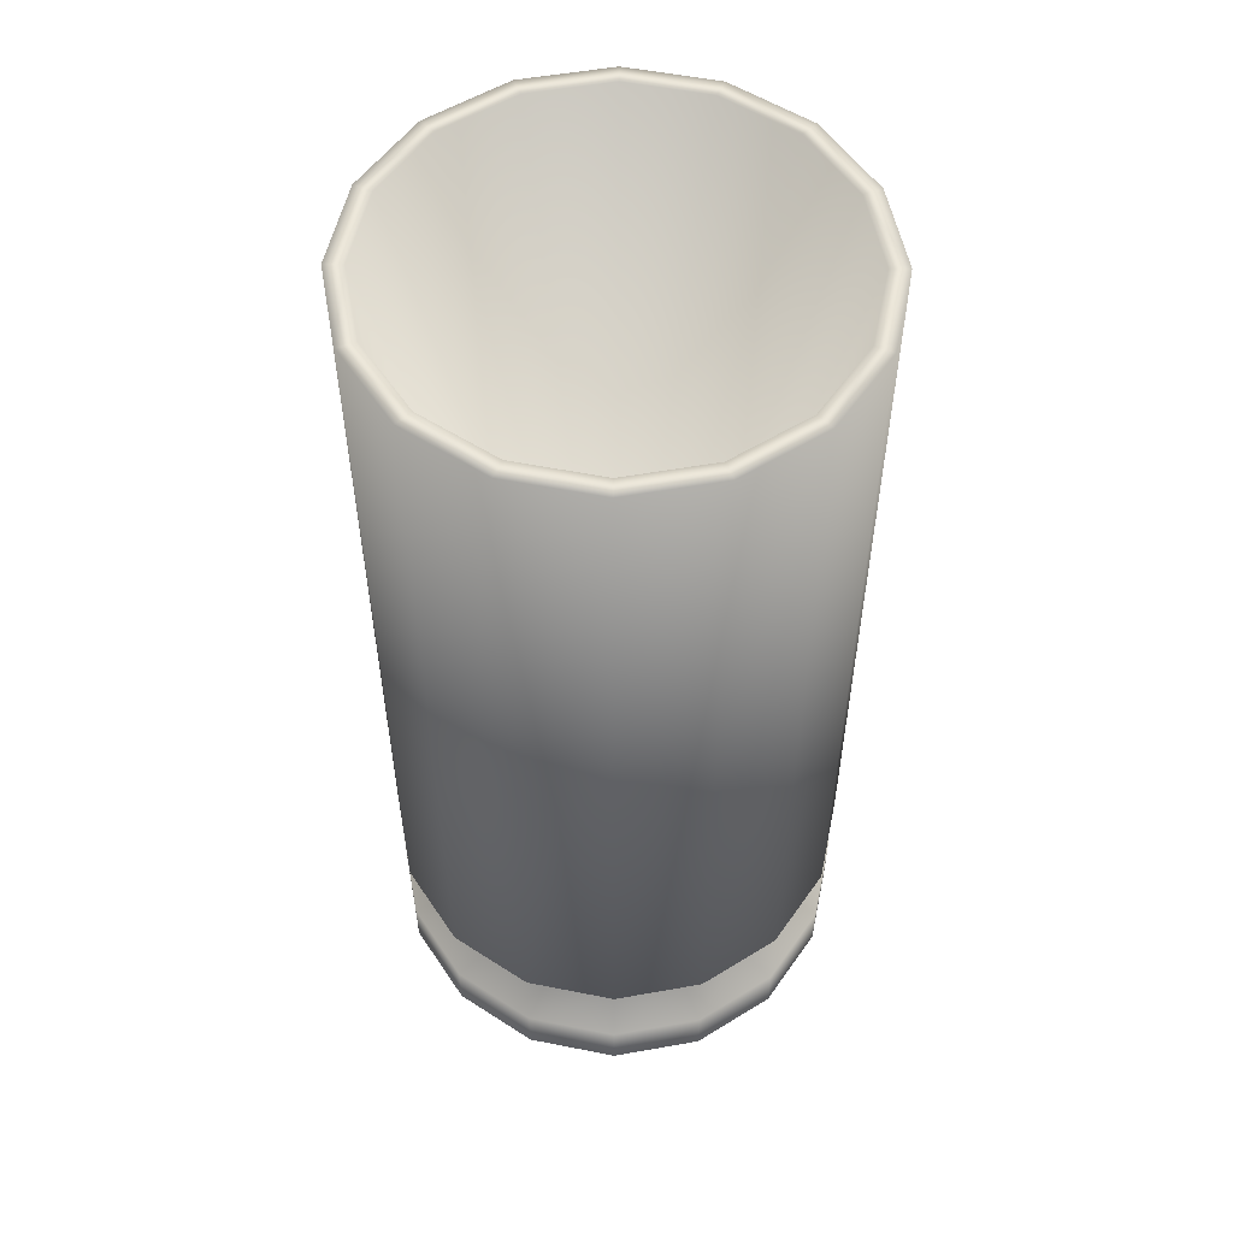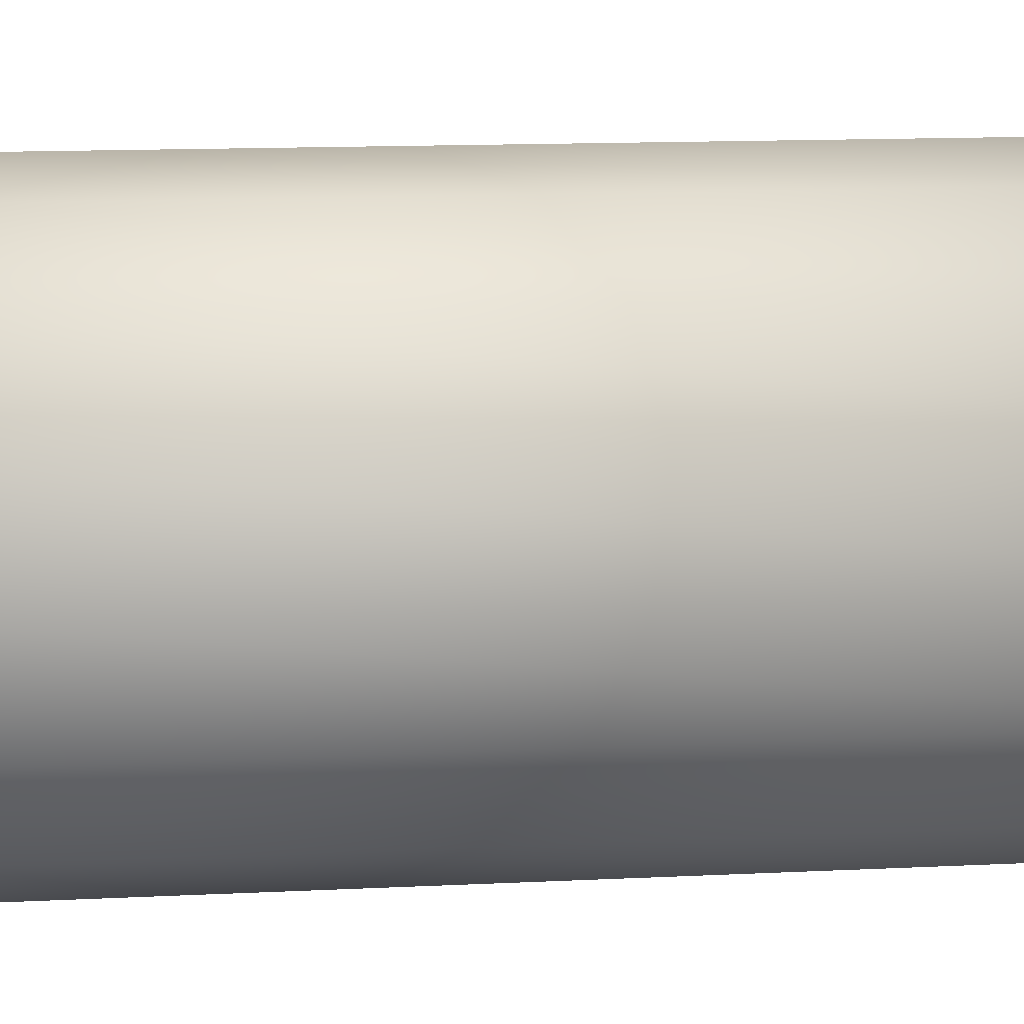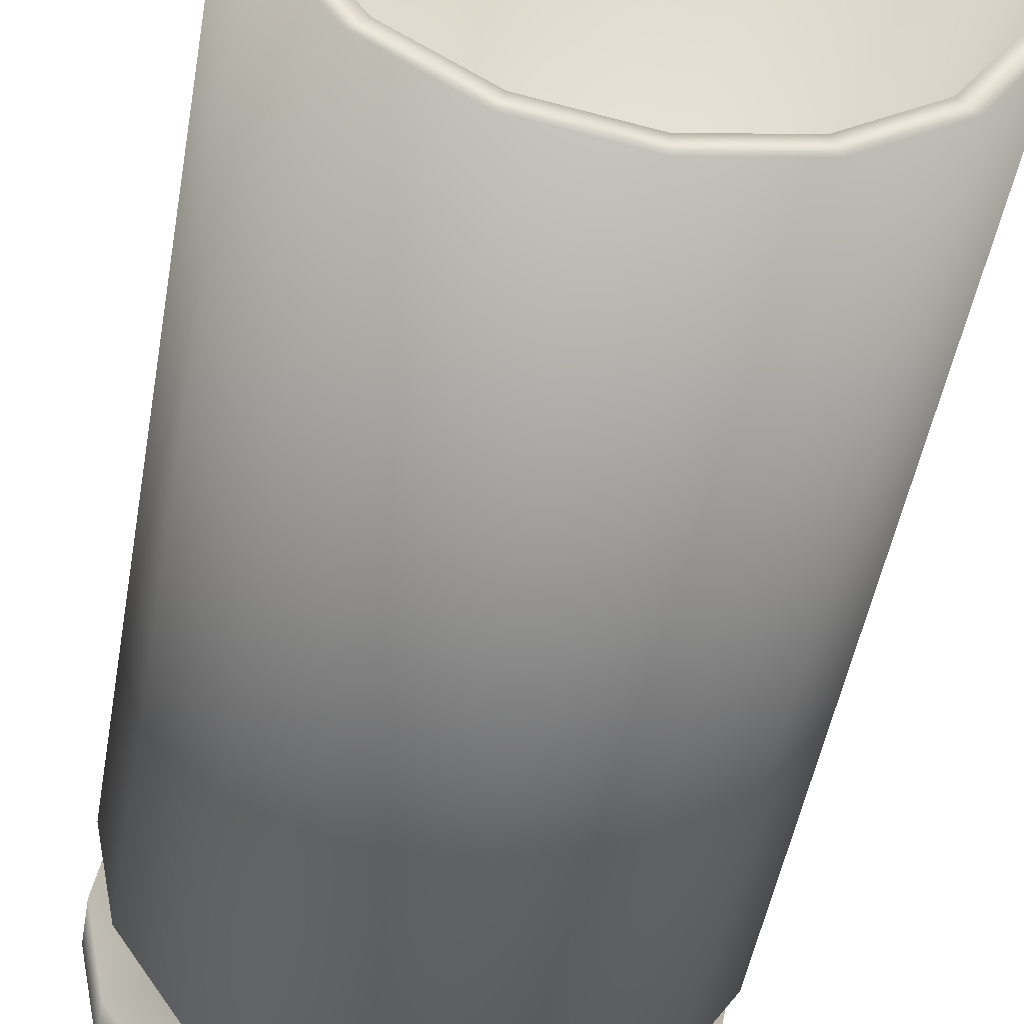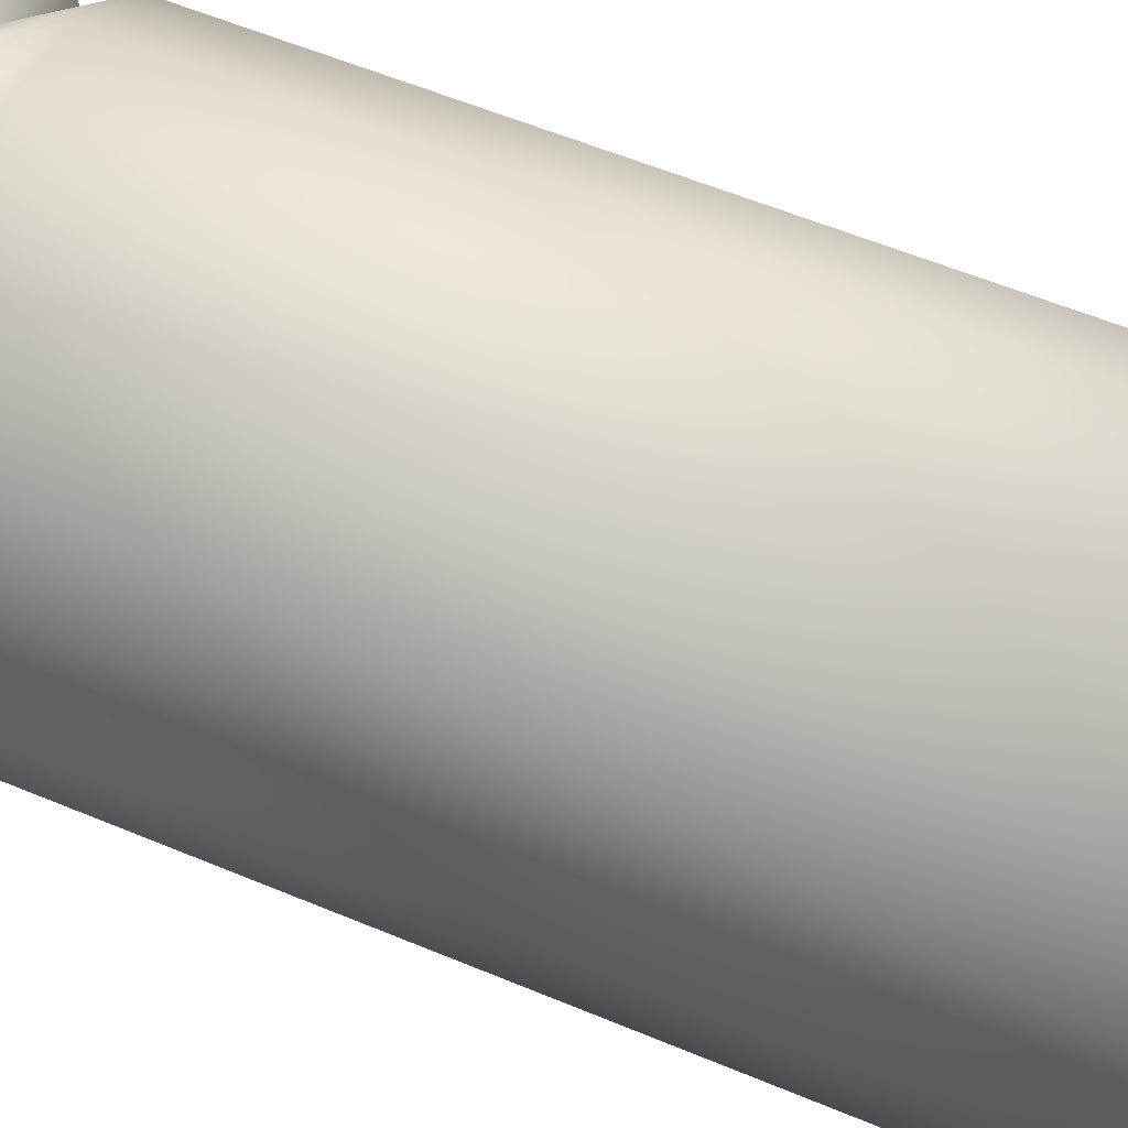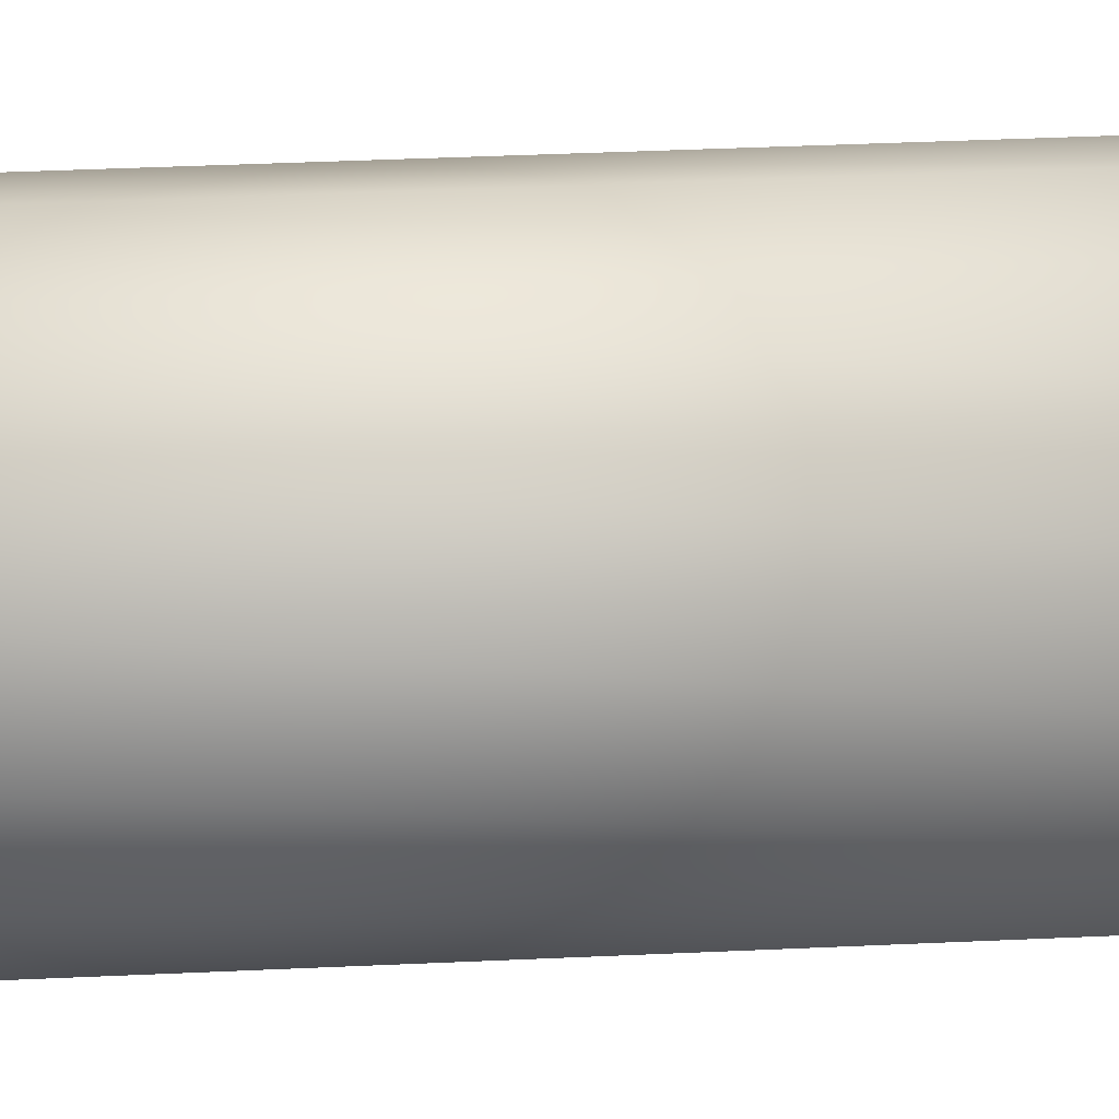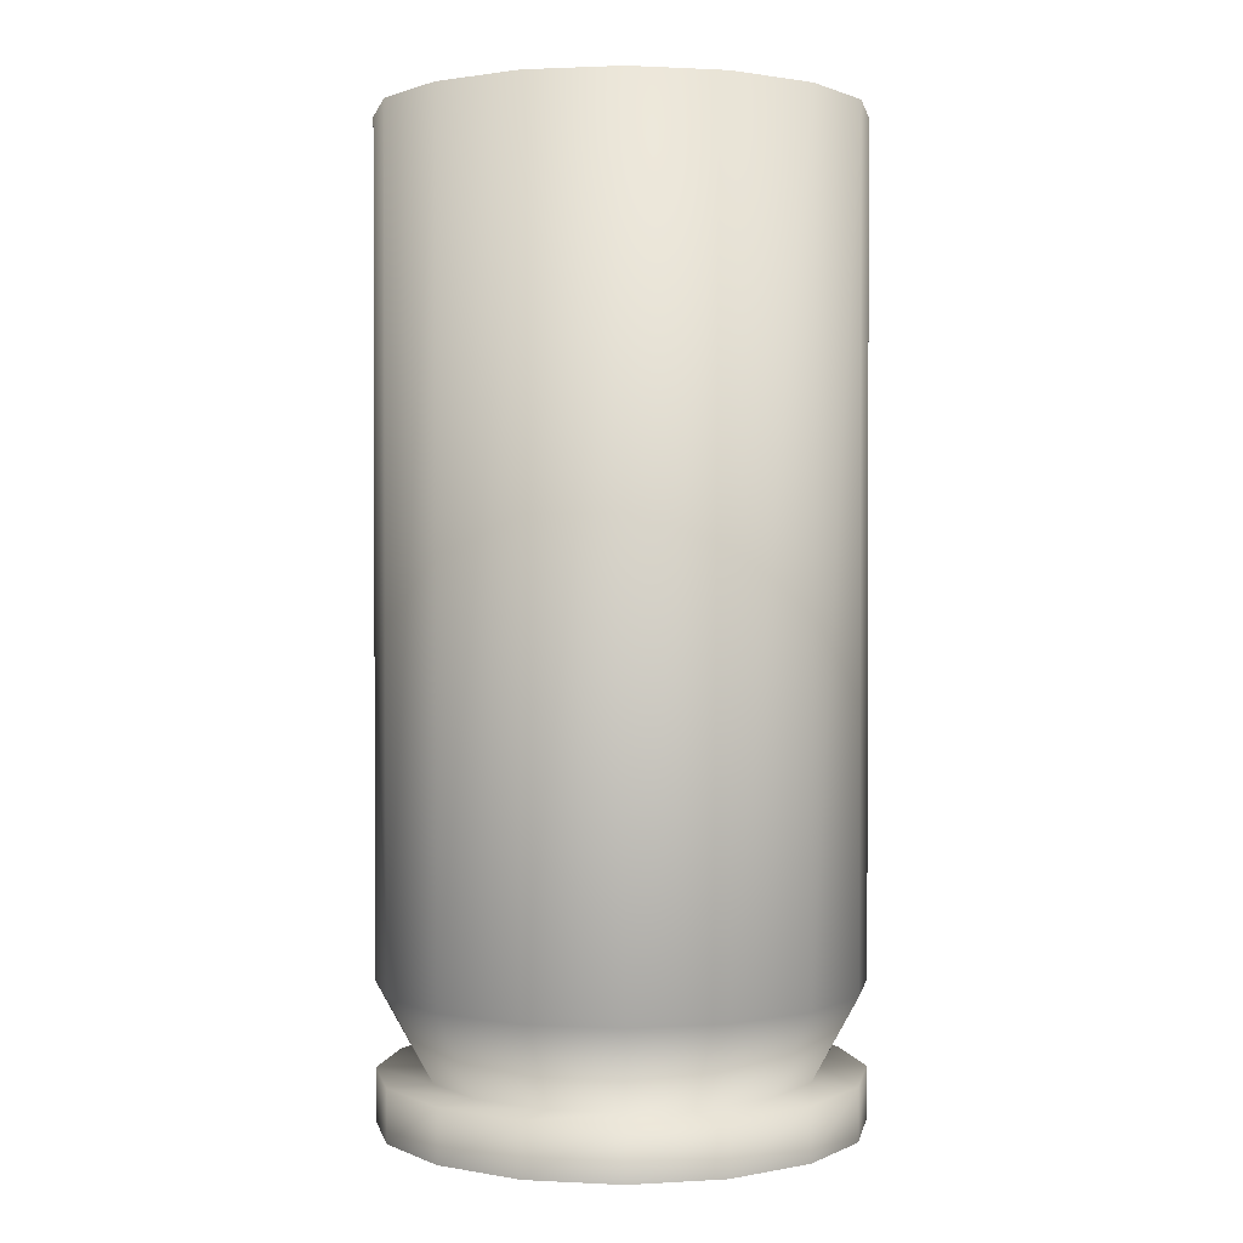
<metadata>
{"format":"obj","ext":"obj","renderer":"f3d","projection":"perspective","resolution":1024,"background":"white","views":[{"elev":54.4,"azim":-156.9,"up":"+Z"},{"elev":13.6,"azim":-96.4,"up":"+Y"},{"elev":-46.1,"azim":-9.5,"up":"+Y"},{"elev":56.3,"azim":-66.2,"up":"+Y"},{"elev":50.8,"azim":-92.7,"up":"+Y"},{"elev":1.5,"azim":-135.8,"up":"+Z"}]}
</metadata>
<code>
o M1917_Bullet_Shot_Cylinder.037
v -0 0.05661 -0.000457
v 0.02166 0.0523 -0.000457
v 0.04003 0.04003 -0.000457
v 0.0523 0.02166 -0.000457
v 0.05661 -0 -0.000457
v 0.0523 -0.02166 -0.000457
v 0.04003 -0.04003 -0.000457
v 0.02166 -0.0523 -0.000457
v -0 -0.05661 -0.000457
v -0.02166 -0.0523 -0.000457
v -0.04003 -0.04003 -0.000457
v -0.0523 -0.02166 -0.000457
v -0.05661 -0 -0.000457
v -0.0523 0.02166 -0.000457
v -0.04003 0.04003 -0.000457
v -0.02166 0.0523 -0.000457
v -0 -0 -0.000457
v -0 -0.05661 -0.000457
v -0 -0.05661 0.2299
v -0 -0.05661 0.01197
v -0 -0.05669 0.03214
v -0 -0.04564 0.01197
v -0 -0.05204 0.2299
v 0 0 0.03946
v -0.02166 -0.0523 -0.000457
v -0.02166 -0.0523 0.2299
v -0.02166 -0.0523 0.01197
v -0.0217 -0.05238 0.03214
v -0.01746 -0.04216 0.01197
v -0.01992 -0.04808 0.2299
v -0.04003 -0.04003 -0.000457
v -0.04003 -0.04003 0.2299
v -0.04003 -0.04003 0.01197
v -0.04009 -0.04009 0.03214
v -0.03227 -0.03227 0.01197
v -0.0368 -0.0368 0.2299
v -0.0523 -0.02166 -0.000457
v -0.0523 -0.02166 0.2299
v -0.0523 -0.02166 0.01197
v -0.05238 -0.0217 0.03214
v -0.04216 -0.01746 0.01197
v -0.04808 -0.01992 0.2299
v -0.05661 0 -0.000457
v -0.05661 0 0.2299
v -0.05661 0 0.01197
v -0.05669 0 0.03214
v -0.04564 0 0.01197
v -0.05204 0 0.2299
v -0.0523 0.02166 -0.000457
v -0.0523 0.02166 0.2299
v -0.0523 0.02166 0.01197
v -0.05238 0.0217 0.03214
v -0.04216 0.01746 0.01197
v -0.04808 0.01992 0.2299
v -0.04003 0.04003 -0.000457
v -0.04003 0.04003 0.2299
v -0.04003 0.04003 0.01197
v -0.04009 0.04009 0.03214
v -0.03227 0.03227 0.01197
v -0.0368 0.0368 0.2299
v -0.02166 0.0523 -0.000457
v -0.02166 0.0523 0.2299
v -0.02166 0.0523 0.01197
v -0.0217 0.05238 0.03214
v -0.01746 0.04216 0.01197
v -0.01992 0.04808 0.2299
v 0 0.05661 -0.000457
v 0 0.05661 0.2299
v 0 0.05661 0.01197
v 0 0.05669 0.03214
v 0 0.04564 0.01197
v 0 0.05204 0.2299
v 0.02166 0.0523 -0.000457
v 0.02166 0.0523 0.2299
v 0.02166 0.0523 0.01197
v 0.0217 0.05238 0.03214
v 0.01746 0.04216 0.01197
v 0.01992 0.04808 0.2299
v 0.04003 0.04003 -0.000457
v 0.04003 0.04003 0.2299
v 0.04003 0.04003 0.01197
v 0.04009 0.04009 0.03214
v 0.03227 0.03227 0.01197
v 0.0368 0.0368 0.2299
v 0.0523 0.02166 -0.000457
v 0.0523 0.02166 0.2299
v 0.0523 0.02166 0.01197
v 0.05238 0.0217 0.03214
v 0.04216 0.01746 0.01197
v 0.04808 0.01992 0.2299
v 0.05661 -0 -0.000457
v 0.05661 -0 0.2299
v 0.05661 -0 0.01197
v 0.05669 -0 0.03214
v 0.04564 -0 0.01197
v 0.05204 -0 0.2299
v 0.0523 -0.02166 -0.000457
v 0.0523 -0.02166 0.2299
v 0.0523 -0.02166 0.01197
v 0.05238 -0.0217 0.03214
v 0.04216 -0.01746 0.01197
v 0.04808 -0.01992 0.2299
v 0.04003 -0.04003 -0.000457
v 0.04003 -0.04003 0.2299
v 0.04003 -0.04003 0.01197
v 0.04009 -0.04009 0.03214
v 0.03227 -0.03227 0.01197
v 0.0368 -0.0368 0.2299
v 0.02166 -0.0523 -0.000457
v 0.02166 -0.0523 0.2299
v 0.02166 -0.0523 0.01197
v 0.0217 -0.05238 0.03214
v 0.01746 -0.04216 0.01197
v 0.01992 -0.04808 0.2299
f 10 11 17
f 15 16 17
f 3 4 17
f 8 9 17
f 1 2 17
f 13 14 17
f 6 7 17
f 11 12 17
f 16 1 17
f 4 5 17
f 9 10 17
f 14 15 17
f 2 3 17
f 7 8 17
f 12 13 17
f 5 6 17
f 110 21 112
f 111 18 109
f 20 113 22
f 113 21 22
f 19 114 23
f 114 24 23
f 19 28 21
f 20 25 18
f 27 22 29
f 22 28 29
f 19 30 26
f 23 24 30
f 26 34 28
f 27 31 25
f 33 29 35
f 29 34 35
f 26 36 32
f 30 24 36
f 34 38 40
f 33 37 31
f 39 35 41
f 34 41 35
f 38 36 42
f 36 24 42
f 38 46 40
f 39 43 37
f 45 41 47
f 41 46 47
f 38 48 44
f 42 24 48
f 44 52 46
f 45 49 43
f 51 47 53
f 46 53 47
f 50 48 54
f 48 24 54
f 50 58 52
f 51 55 49
f 57 53 59
f 53 58 59
f 50 60 56
f 54 24 60
f 56 64 58
f 57 61 55
f 63 59 65
f 59 64 65
f 56 66 62
f 60 24 66
f 62 70 64
f 63 67 61
f 69 65 71
f 65 70 71
f 62 72 68
f 66 24 72
f 68 76 70
f 69 73 67
f 75 71 77
f 71 76 77
f 68 78 74
f 72 24 78
f 74 82 76
f 75 79 73
f 81 77 83
f 77 82 83
f 80 78 84
f 78 24 84
f 80 88 82
f 81 85 79
f 87 83 89
f 83 88 89
f 80 90 86
f 84 24 90
f 86 94 88
f 87 91 85
f 93 89 95
f 89 94 95
f 92 90 96
f 90 24 96
f 92 100 94
f 93 97 91
f 99 95 101
f 95 100 101
f 92 102 98
f 96 24 102
f 98 106 100
f 99 103 97
f 105 101 107
f 101 106 107
f 104 102 108
f 102 24 108
f 104 112 106
f 105 109 103
f 111 107 113
f 106 113 107
f 110 108 114
f 108 24 114
f 110 19 21
f 111 20 18
f 20 111 113
f 113 112 21
f 19 110 114
f 19 26 28
f 20 27 25
f 27 20 22
f 22 21 28
f 19 23 30
f 26 32 34
f 27 33 31
f 33 27 29
f 29 28 34
f 26 30 36
f 34 32 38
f 33 39 37
f 39 33 35
f 34 40 41
f 38 32 36
f 38 44 46
f 39 45 43
f 45 39 41
f 41 40 46
f 38 42 48
f 44 50 52
f 45 51 49
f 51 45 47
f 46 52 53
f 50 44 48
f 50 56 58
f 51 57 55
f 57 51 53
f 53 52 58
f 50 54 60
f 56 62 64
f 57 63 61
f 63 57 59
f 59 58 64
f 56 60 66
f 62 68 70
f 63 69 67
f 69 63 65
f 65 64 70
f 62 66 72
f 68 74 76
f 69 75 73
f 75 69 71
f 71 70 76
f 68 72 78
f 74 80 82
f 75 81 79
f 81 75 77
f 77 76 82
f 80 74 78
f 80 86 88
f 81 87 85
f 87 81 83
f 83 82 88
f 80 84 90
f 86 92 94
f 87 93 91
f 93 87 89
f 89 88 94
f 92 86 90
f 92 98 100
f 93 99 97
f 99 93 95
f 95 94 100
f 92 96 102
f 98 104 106
f 99 105 103
f 105 99 101
f 101 100 106
f 104 98 102
f 104 110 112
f 105 111 109
f 111 105 107
f 106 112 113
f 110 104 108

</code>
